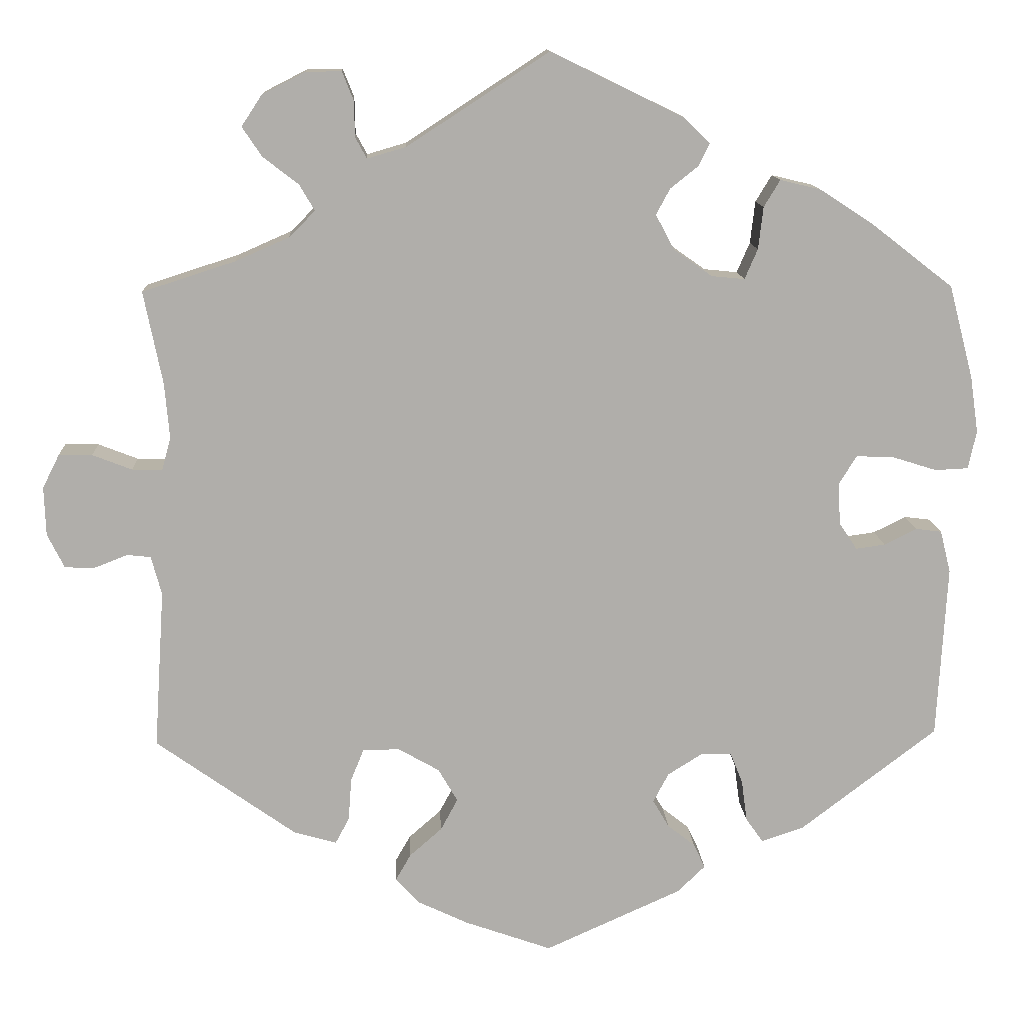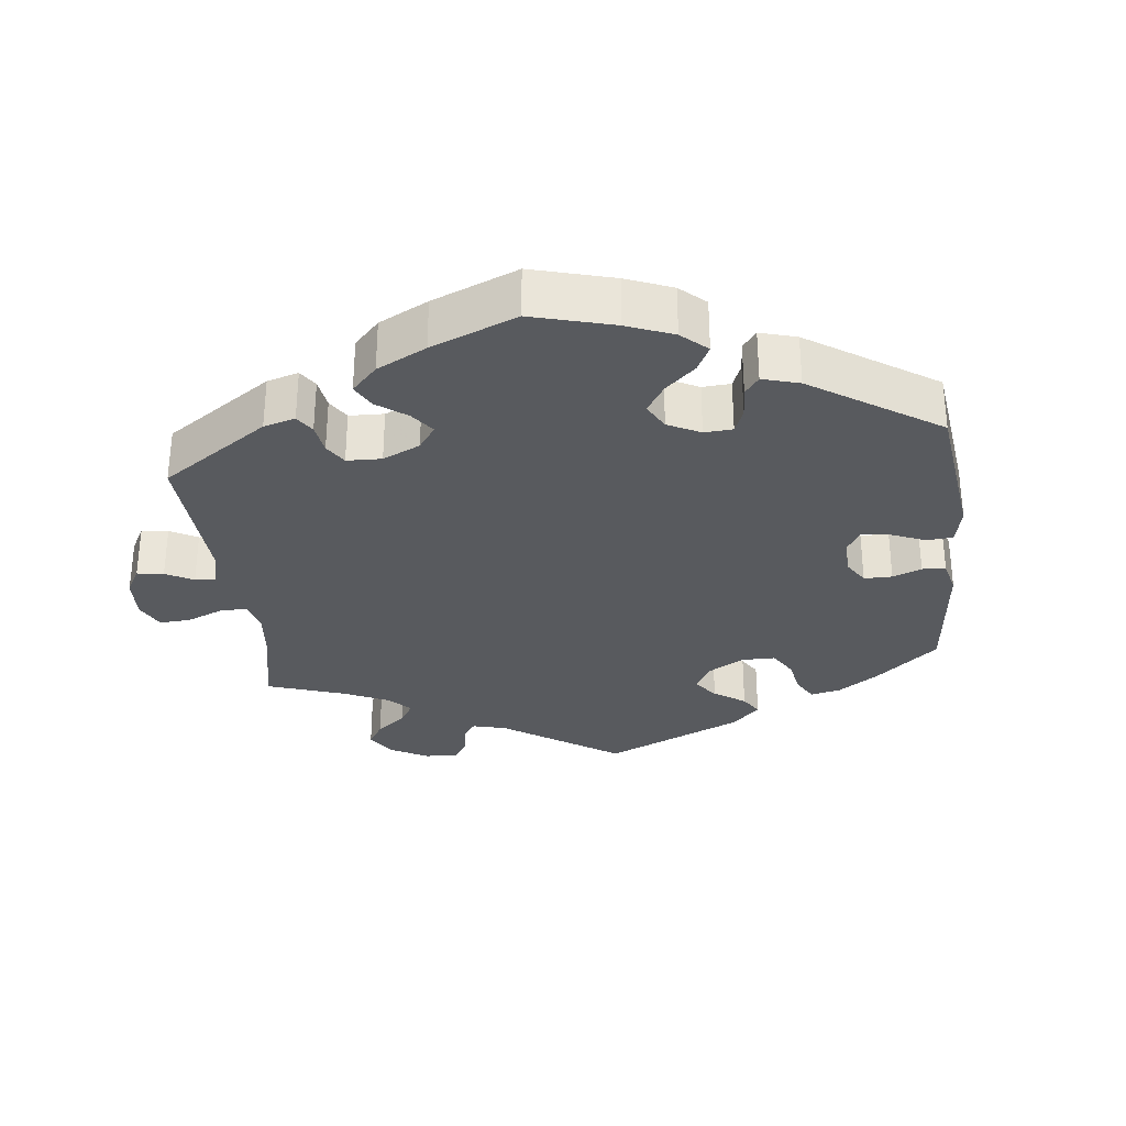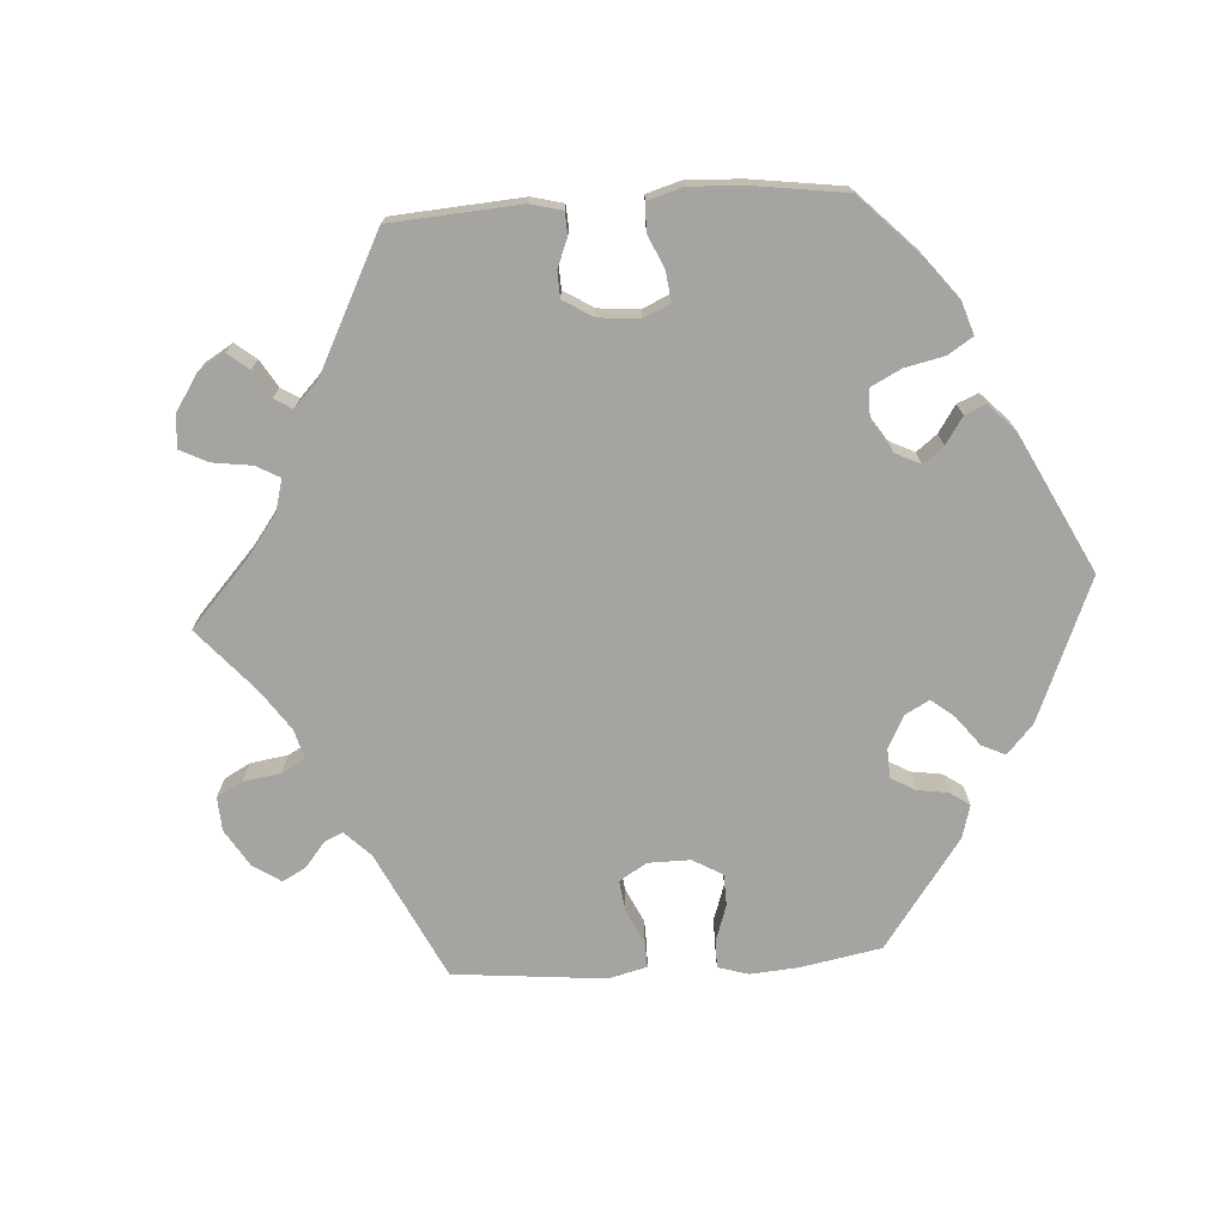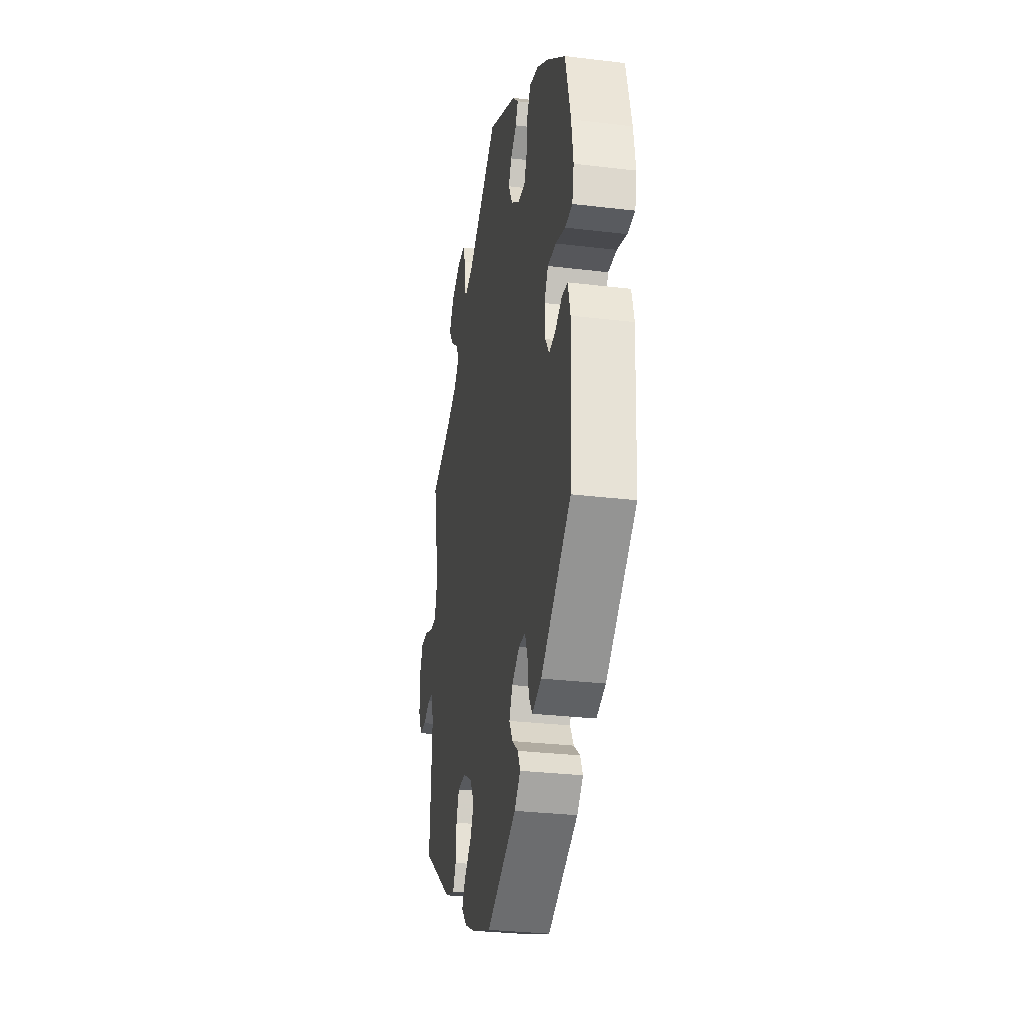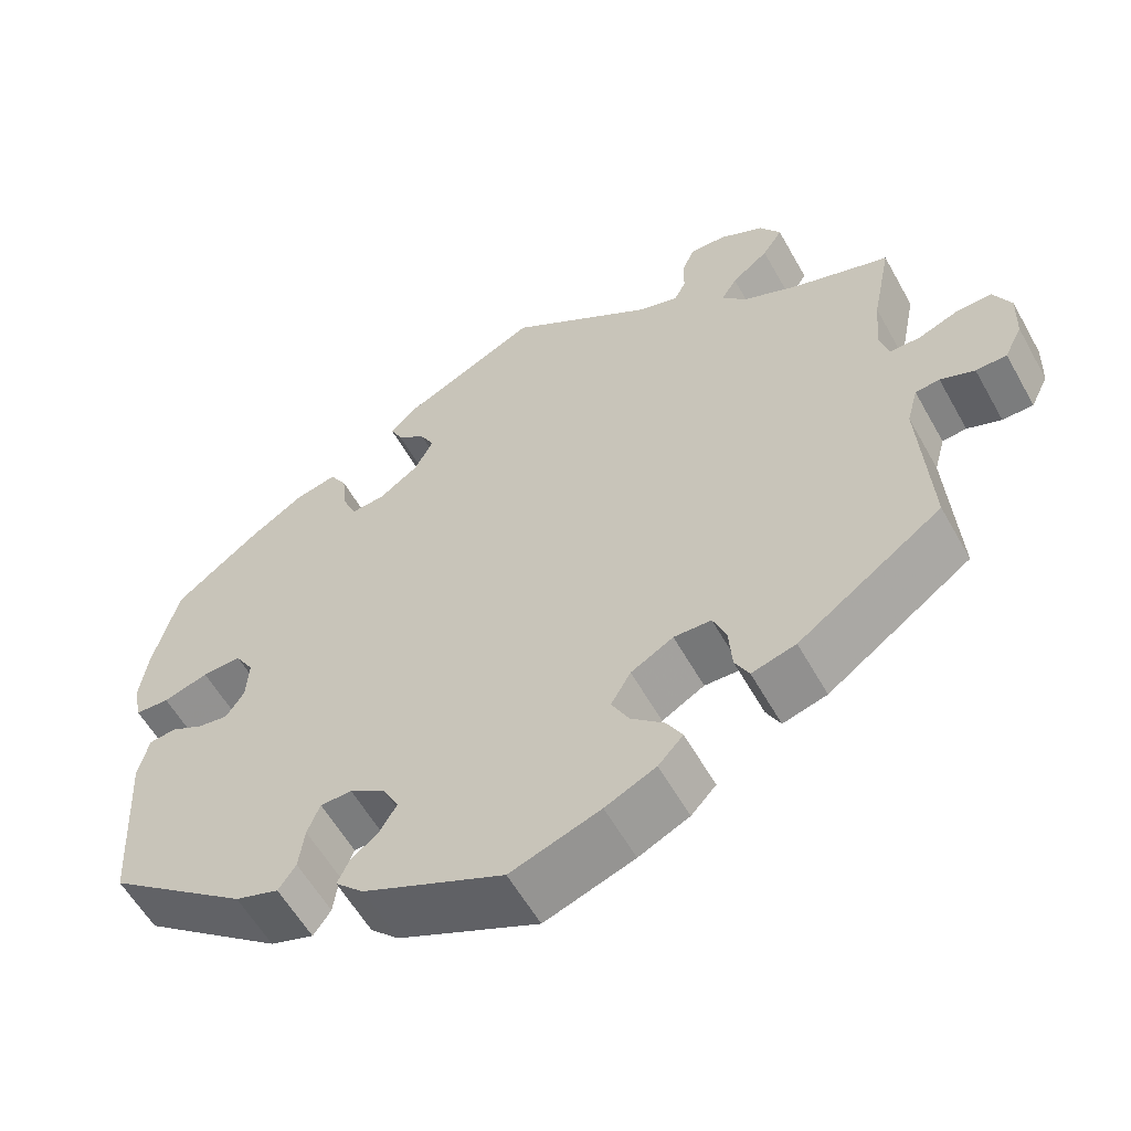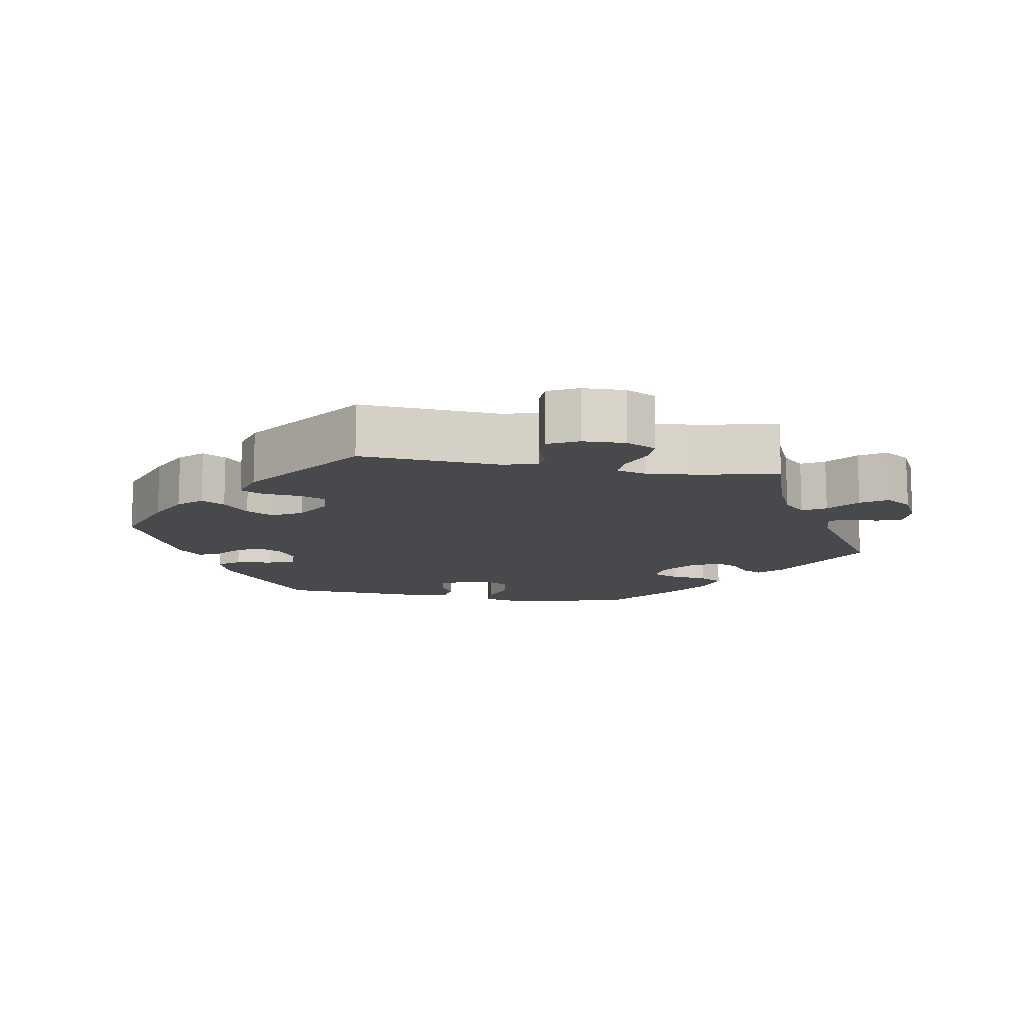
<metadata>
{"format":"obj","ext":"obj","renderer":"f3d","projection":"perspective","resolution":1024,"background":"white","views":[{"elev":12.5,"azim":-2.9,"up":"+Z"},{"elev":-31.1,"azim":66.6,"up":"+Y"},{"elev":-73.4,"azim":33.7,"up":"+Y"},{"elev":-29.7,"azim":80.0,"up":"+Z"},{"elev":-57.8,"azim":-151.0,"up":"+Z"},{"elev":-12.4,"azim":-100.1,"up":"+Y"}]}
</metadata>
<code>
v -0.386 0.07 0.326
v -0.32 0.07 0.355
v -0.288 0.07 0.387
v -0.307 0.07 0.419
v -0.351 0.07 0.453
v -0.375 0.07 0.489
v -0.35 0.07 0.527
v -0.297 0.07 0.554
v -0.253 0.07 0.555
v -0.239 0.07 0.52
v -0.238 0.07 0.476
v -0.224 0.07 0.45
v -0.176 0.07 0.464
v -0.001 0.07 0.578
v 0.162 0.07 0.499
v 0.195 0.07 0.467
v 0.181 0.07 0.439
v 0.147 0.07 0.412
v 0.13 0.07 0.38
v 0.153 0.07 0.337
v 0.2 0.07 0.304
v 0.241 0.07 0.3
v 0.257 0.07 0.337
v 0.263 0.07 0.389
v 0.283 0.07 0.422
v 0.333 0.07 0.41
v 0.398 0.07 0.368
v 0.5 0.07 0.289
v 0.53 0.07 0.174
v 0.54 0.07 0.105
v 0.53 0.07 0.058
v 0.489 0.07 0.056
v 0.435 0.07 0.073
v 0.388 0.07 0.075
v 0.366 0.07 0.039
v 0.369 0.07 -0.012
v 0.391 0.07 -0.045
v 0.427 0.07 -0.04
v 0.467 0.07 -0.02
v 0.499 0.07 -0.024
v 0.512 0.07 -0.076
v 0.5 0.07 -0.289
v 0.331 0.07 -0.418
v 0.279 0.07 -0.435
v 0.258 0.07 -0.405
v 0.251 0.07 -0.354
v 0.236 0.07 -0.316
v 0.198 0.07 -0.315
v 0.155 0.07 -0.342
v 0.136 0.07 -0.378
v 0.156 0.07 -0.412
v 0.19 0.07 -0.439
v 0.204 0.07 -0.469
v 0.17 0.07 -0.502
v 0.001 0.07 -0.578
v -0.107 0.07 -0.54
v -0.168 0.07 -0.511
v -0.198 0.07 -0.479
v -0.179 0.07 -0.446
v -0.139 0.07 -0.411
v -0.118 0.07 -0.372
v -0.142 0.07 -0.331
v -0.193 0.07 -0.302
v -0.238 0.07 -0.303
v -0.254 0.07 -0.342
v -0.258 0.07 -0.395
v -0.275 0.07 -0.427
v -0.328 0.07 -0.412
v -0.501 0.07 -0.289
v -0.488 0.07 -0.093
v -0.501 0.07 -0.045
v -0.53 0.07 -0.042
v -0.571 0.07 -0.058
v -0.608 0.07 -0.057
v -0.629 0.07 -0.015
v -0.631 0.07 0.045
v -0.61 0.07 0.087
v -0.569 0.07 0.086
v -0.52 0.07 0.067
v -0.483 0.07 0.066
v -0.472 0.07 0.107
v -0.478 0.07 0.175
v -0.501 0.07 0.289
v -0.386 0 0.326
v -0.32 0 0.355
v -0.288 0 0.387
v -0.307 0 0.419
v -0.351 0 0.453
v -0.375 0 0.489
v -0.35 0 0.527
v -0.297 0 0.554
v -0.253 0 0.555
v -0.239 0 0.52
v -0.238 0 0.476
v -0.224 0 0.45
v -0.176 0 0.464
v -0.001 0 0.578
v 0.162 0 0.499
v 0.195 0 0.467
v 0.181 0 0.439
v 0.147 0 0.412
v 0.13 0 0.38
v 0.153 0 0.337
v 0.2 0 0.304
v 0.241 0 0.3
v 0.257 0 0.337
v 0.263 0 0.389
v 0.283 0 0.422
v 0.333 0 0.41
v 0.398 0 0.368
v 0.5 0 0.289
v 0.53 0 0.174
v 0.54 0 0.105
v 0.53 0 0.058
v 0.489 0 0.056
v 0.435 0 0.073
v 0.388 0 0.075
v 0.366 0 0.039
v 0.369 0 -0.012
v 0.391 0 -0.045
v 0.427 0 -0.04
v 0.467 0 -0.02
v 0.499 0 -0.024
v 0.512 0 -0.076
v 0.5 0 -0.289
v 0.331 0 -0.418
v 0.279 0 -0.435
v 0.258 0 -0.405
v 0.251 0 -0.354
v 0.236 0 -0.316
v 0.198 0 -0.315
v 0.155 0 -0.342
v 0.136 0 -0.378
v 0.156 0 -0.412
v 0.19 0 -0.439
v 0.204 0 -0.469
v 0.17 0 -0.502
v 0.001 0 -0.578
v -0.107 0 -0.54
v -0.168 0 -0.511
v -0.198 0 -0.479
v -0.179 0 -0.446
v -0.139 0 -0.411
v -0.118 0 -0.372
v -0.142 0 -0.331
v -0.193 0 -0.302
v -0.238 0 -0.303
v -0.254 0 -0.342
v -0.258 0 -0.395
v -0.275 0 -0.427
v -0.328 0 -0.412
v -0.501 0 -0.289
v -0.488 0 -0.093
v -0.501 0 -0.045
v -0.53 0 -0.042
v -0.571 0 -0.058
v -0.608 0 -0.057
v -0.629 0 -0.015
v -0.631 0 0.045
v -0.61 0 0.087
v -0.569 0 0.086
v -0.52 0 0.067
v -0.483 0 0.066
v -0.472 0 0.107
v -0.478 0 0.175
v -0.501 0 0.289
f 82 83 1
f 81 82 1 2
f 80 81 2 3
f 76 77 78 79
f 76 79 80
f 75 76 80
f 72 73 74 75
f 71 72 75 80
f 70 71 80 3
f 68 69 70 3
f 65 66 67 68
f 64 65 68 3
f 57 58 59 60
f 57 60 61
f 56 57 61
f 55 56 61
f 54 55 61
f 51 52 53 54
f 50 51 54 61
f 49 50 61 62
f 43 44 45 46
f 43 46 47
f 42 43 47
f 41 42 47 48
f 38 39 40 41
f 37 38 41 48
f 30 31 32 33
f 30 33 34
f 29 30 34
f 28 29 34
f 27 28 34 35
f 23 24 25 26
f 22 23 26 27
f 15 16 17 18
f 13 14 15 18
f 12 13 18 19
f 8 9 10 11
f 8 11 12
f 7 8 12
f 4 5 6 7
f 3 4 7 12
f 63 64 3 12
f 36 37 48 49
f 35 36 49 62
f 22 27 35 62
f 21 22 62 63
f 63 12 19 20
f 20 21 63
f 84 166 165
f 85 84 165 164
f 86 85 164 163
f 162 161 160 159
f 163 162 159
f 163 159 158
f 158 157 156 155
f 163 158 155 154
f 86 163 154 153
f 86 153 152 151
f 151 150 149 148
f 86 151 148 147
f 143 142 141 140
f 144 143 140
f 144 140 139
f 144 139 138
f 144 138 137
f 137 136 135 134
f 144 137 134 133
f 145 144 133 132
f 129 128 127 126
f 130 129 126
f 130 126 125
f 131 130 125 124
f 124 123 122 121
f 131 124 121 120
f 116 115 114 113
f 117 116 113
f 117 113 112
f 117 112 111
f 118 117 111 110
f 109 108 107 106
f 110 109 106 105
f 101 100 99 98
f 101 98 97 96
f 102 101 96 95
f 94 93 92 91
f 95 94 91
f 95 91 90
f 90 89 88 87
f 95 90 87 86
f 95 86 147 146
f 132 131 120 119
f 145 132 119 118
f 145 118 110 105
f 146 145 105 104
f 103 102 95 146
f 146 104 103
f 1 84 85 2
f 2 85 86 3
f 3 86 87 4
f 4 87 88 5
f 5 88 89 6
f 6 89 90 7
f 7 90 91 8
f 8 91 92 9
f 9 92 93 10
f 10 93 94 11
f 11 94 95 12
f 12 95 96 13
f 13 96 97 14
f 14 97 98 15
f 15 98 99 16
f 16 99 100 17
f 17 100 101 18
f 18 101 102 19
f 19 102 103 20
f 20 103 104 21
f 21 104 105 22
f 22 105 106 23
f 23 106 107 24
f 24 107 108 25
f 25 108 109 26
f 26 109 110 27
f 27 110 111 28
f 28 111 112 29
f 29 112 113 30
f 30 113 114 31
f 31 114 115 32
f 32 115 116 33
f 33 116 117 34
f 34 117 118 35
f 35 118 119 36
f 36 119 120 37
f 37 120 121 38
f 38 121 122 39
f 39 122 123 40
f 40 123 124 41
f 41 124 125 42
f 42 125 126 43
f 43 126 127 44
f 44 127 128 45
f 45 128 129 46
f 46 129 130 47
f 47 130 131 48
f 48 131 132 49
f 49 132 133 50
f 50 133 134 51
f 51 134 135 52
f 52 135 136 53
f 53 136 137 54
f 54 137 138 55
f 55 138 139 56
f 56 139 140 57
f 57 140 141 58
f 58 141 142 59
f 59 142 143 60
f 60 143 144 61
f 61 144 145 62
f 62 145 146 63
f 63 146 147 64
f 64 147 148 65
f 65 148 149 66
f 66 149 150 67
f 67 150 151 68
f 68 151 152 69
f 69 152 153 70
f 70 153 154 71
f 71 154 155 72
f 72 155 156 73
f 73 156 157 74
f 74 157 158 75
f 75 158 159 76
f 76 159 160 77
f 77 160 161 78
f 78 161 162 79
f 79 162 163 80
f 80 163 164 81
f 81 164 165 82
f 82 165 166 83
f 83 166 84 1

</code>
